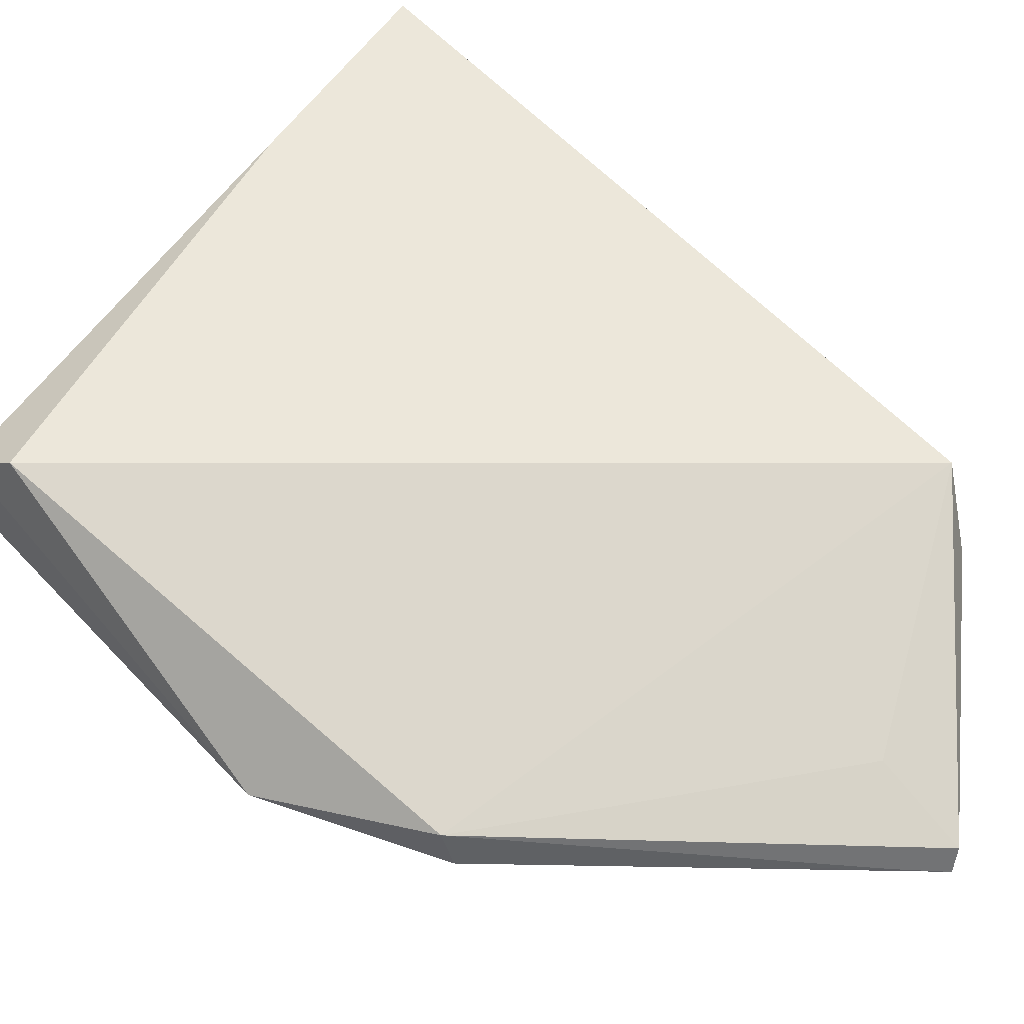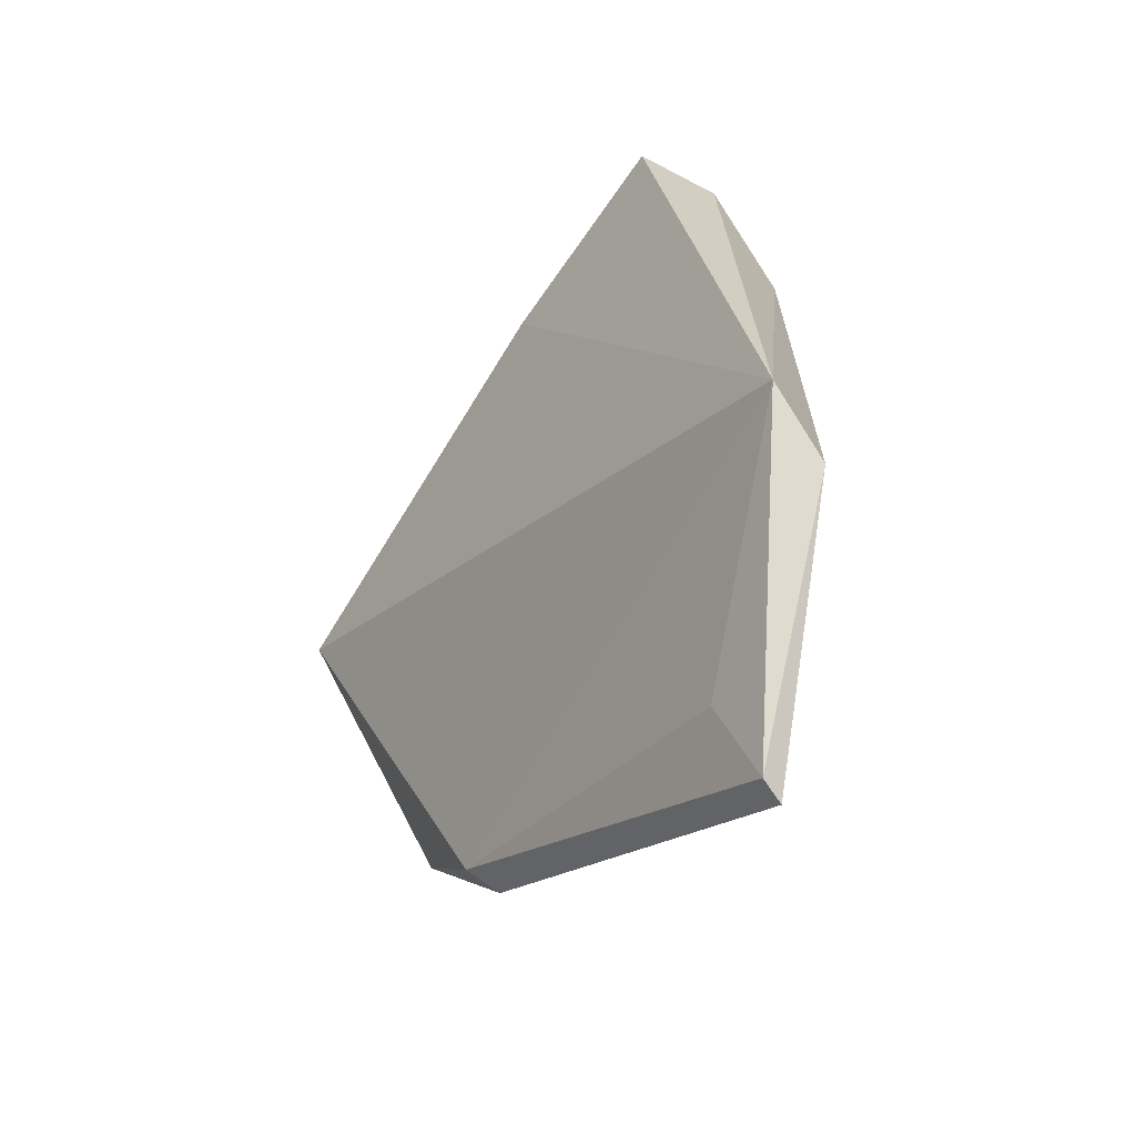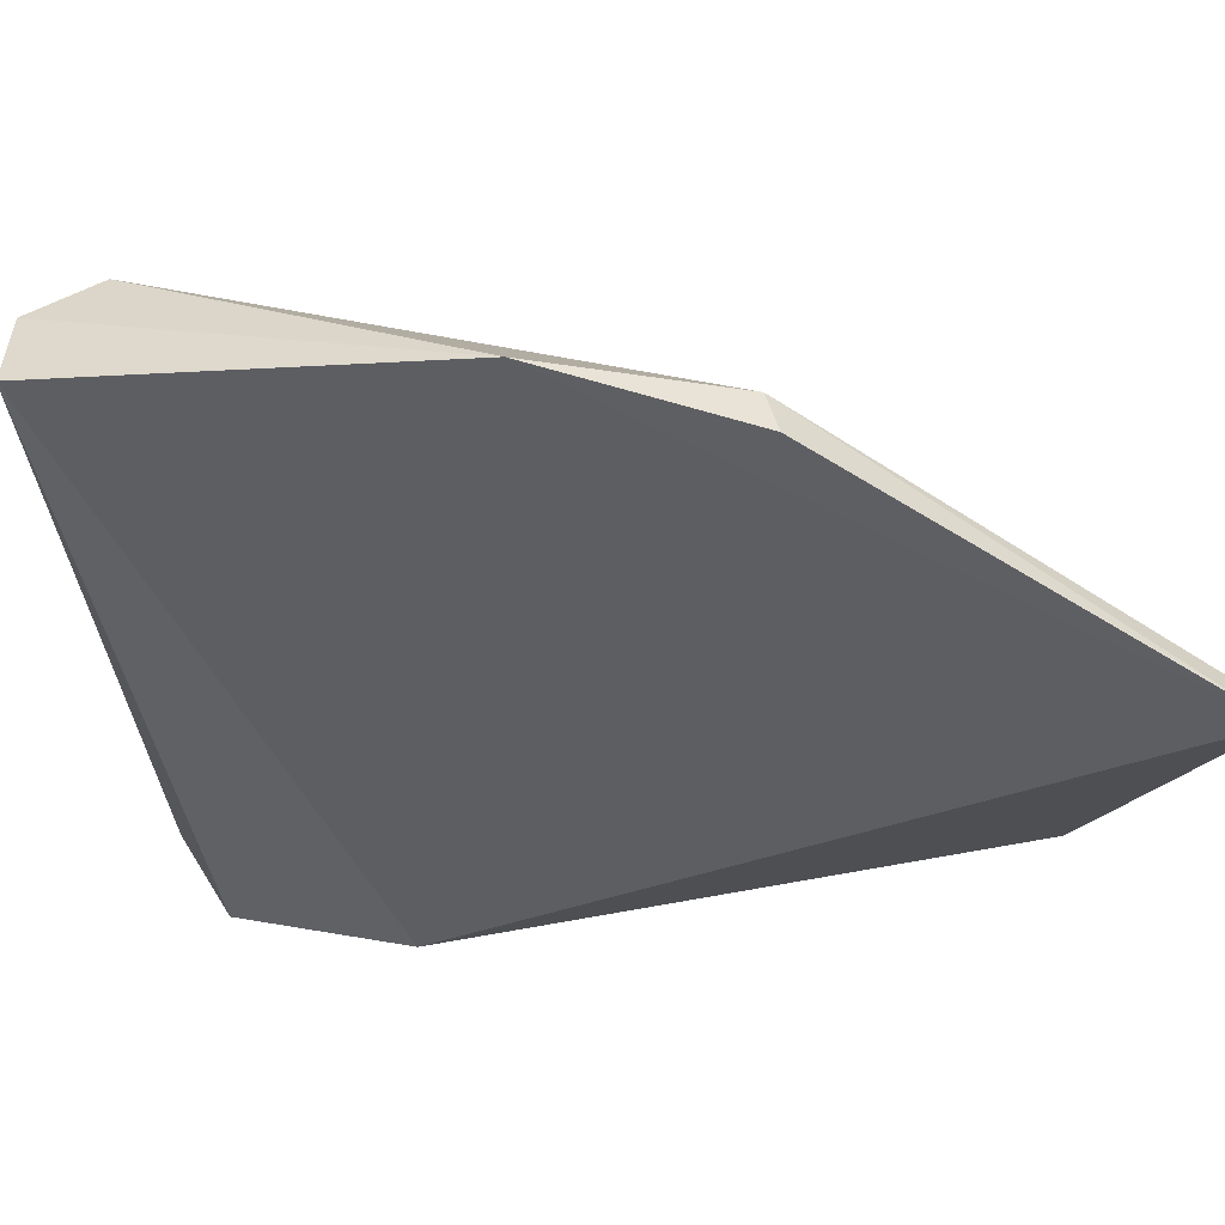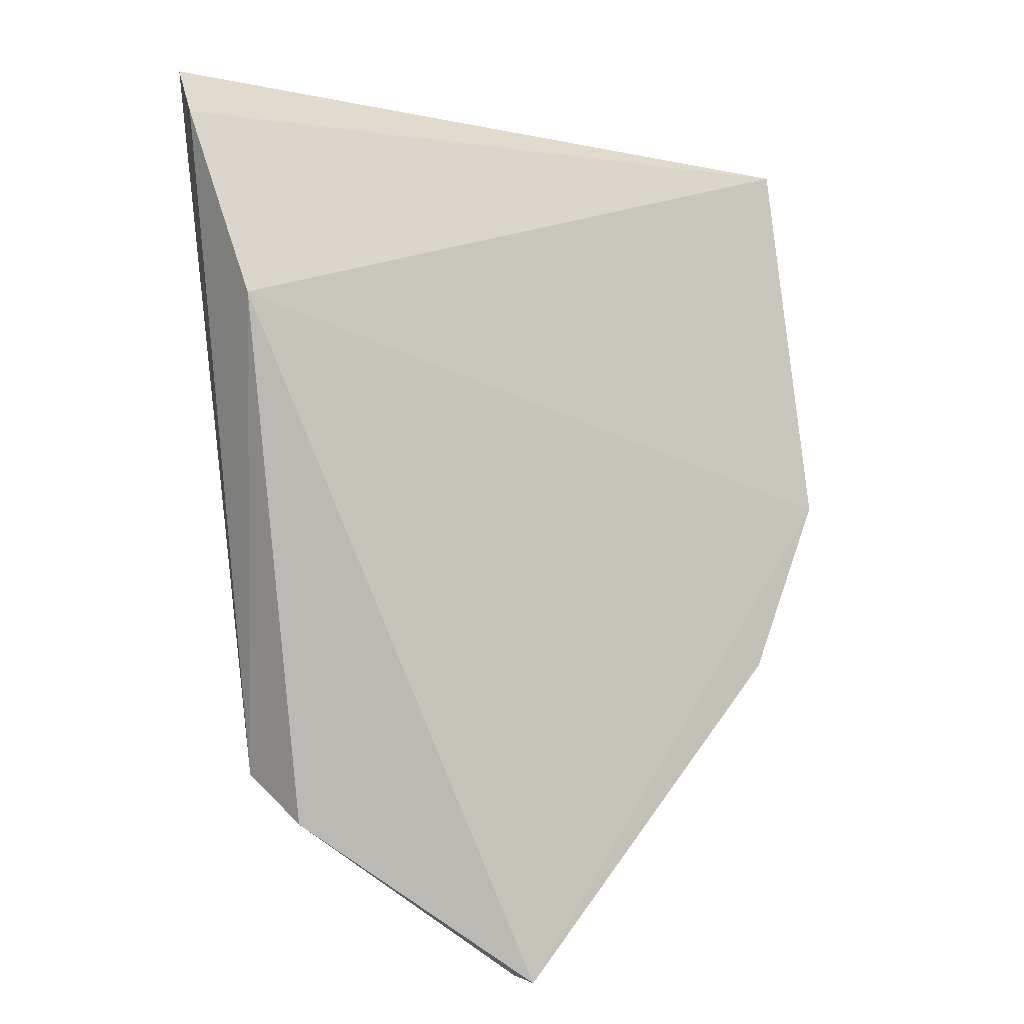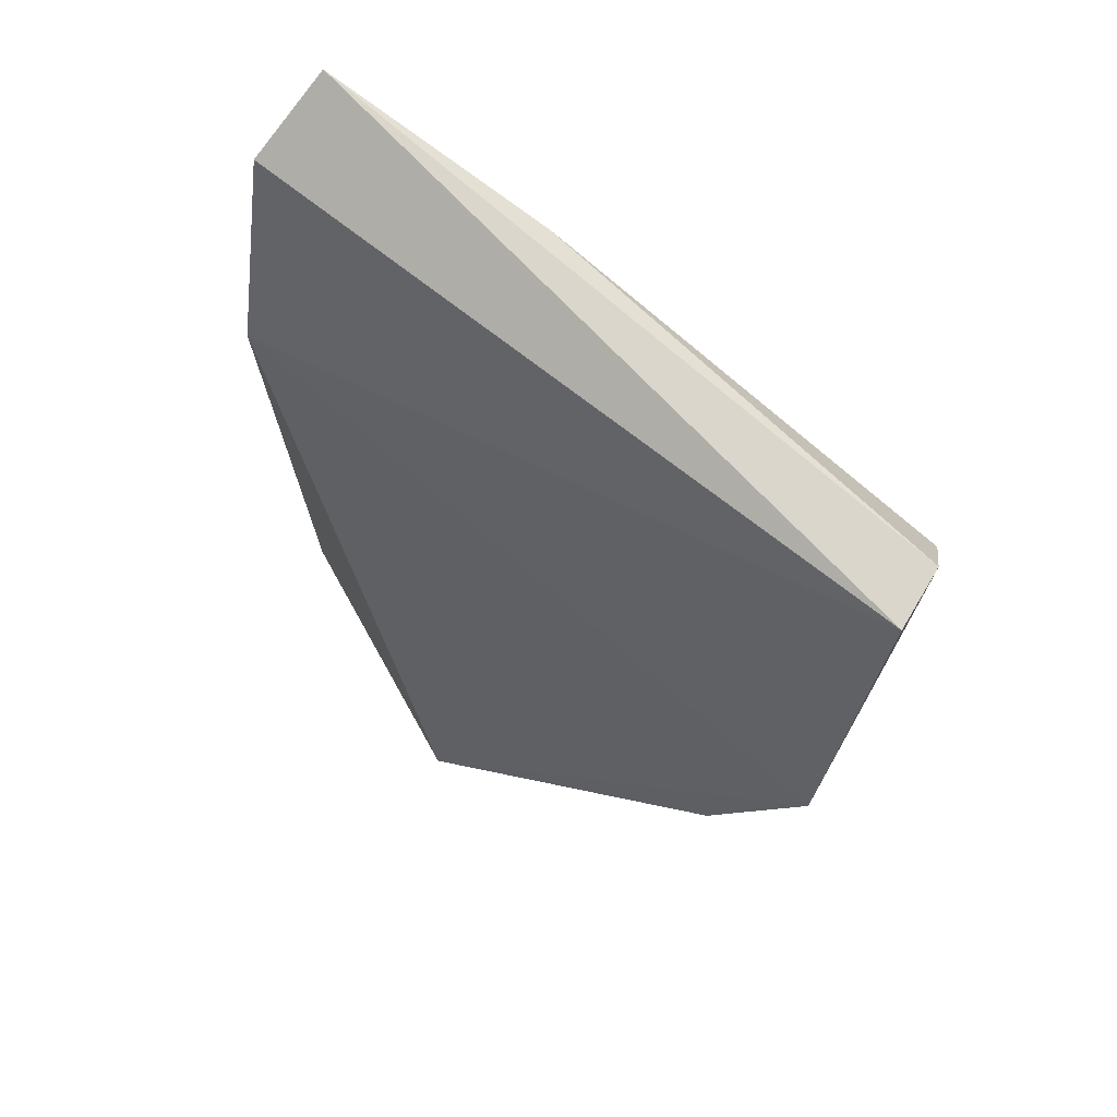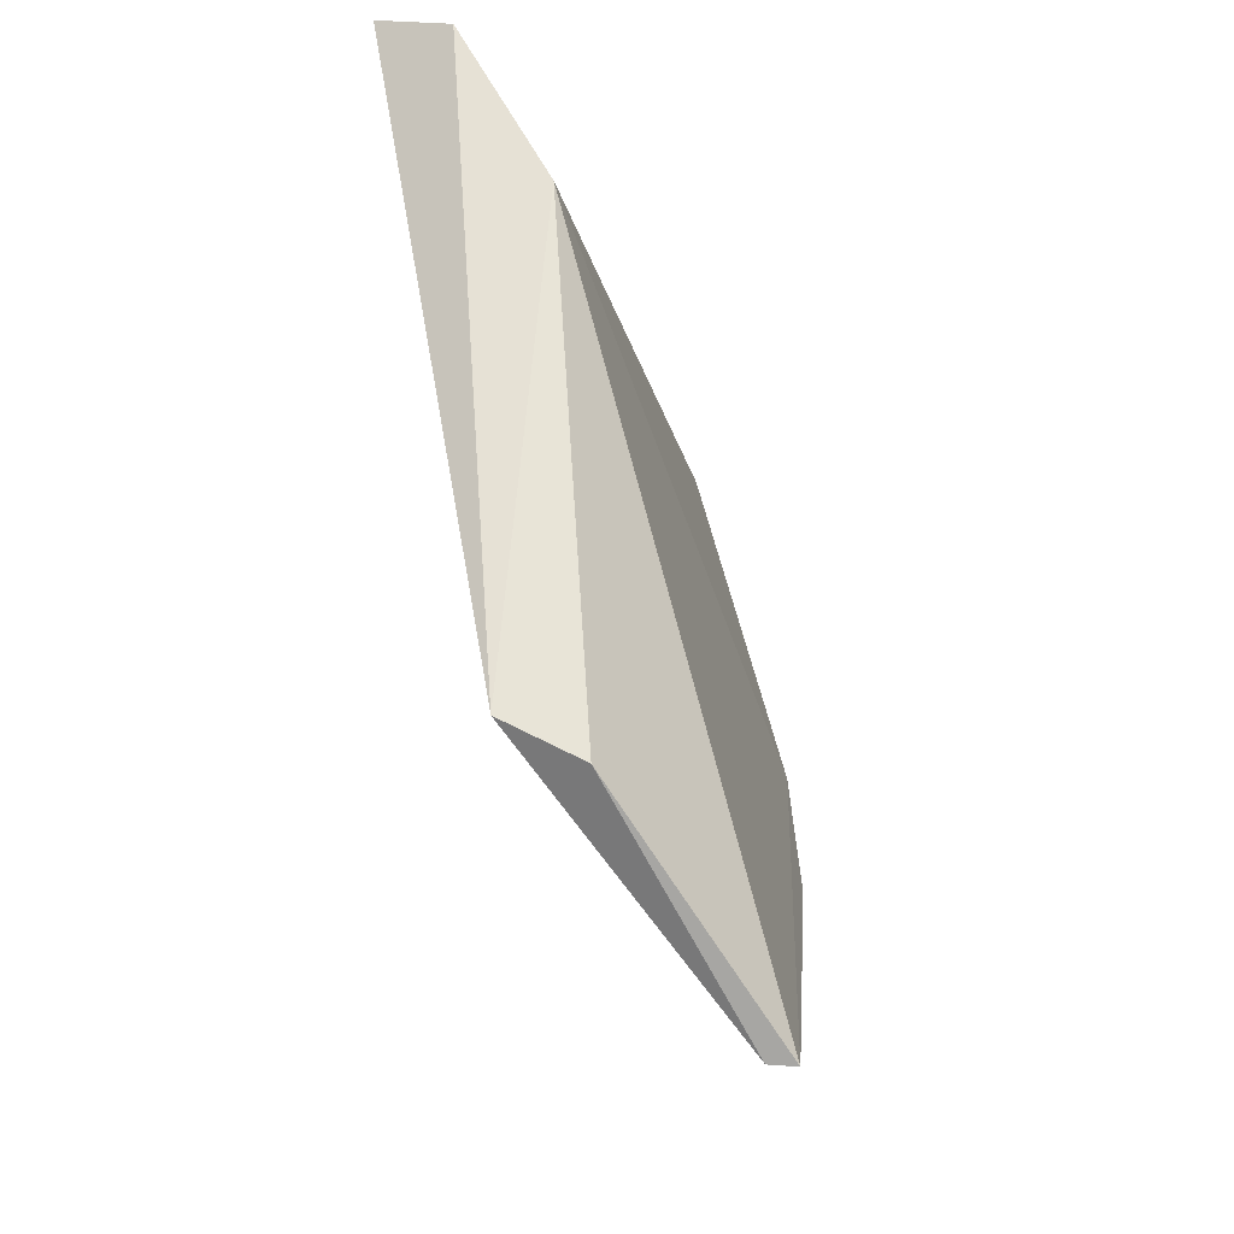
<metadata>
{"format":"obj","ext":"obj","renderer":"f3d","projection":"perspective","resolution":1024,"background":"white","views":[{"elev":46.2,"azim":-44.7,"up":"+Z"},{"elev":-72.4,"azim":48.7,"up":"+Y"},{"elev":-47.7,"azim":-76.1,"up":"+Z"},{"elev":7.9,"azim":147.8,"up":"+Y"},{"elev":73.1,"azim":-152.0,"up":"+Y"},{"elev":-30.8,"azim":101.8,"up":"+Y"}]}
</metadata>
<code>
v 0.003759 -0.01738 0.05614
v 0.003401 -0.04926 0.05059
v 0.004054 -0.0272 0.0486
v -0.02431 -0.03833 0.04447
v -0.02415 -0.02513 0.05283
v -0.00651 -0.0585 0.04204
v 0.004876 -0.01934 0.0525
v -0.006113 -0.01988 0.05538
v 0.002548 -0.05097 0.04737
v -0.02074 -0.04523 0.04513
v -0.02435 -0.0221 0.04828
v -0.00622 -0.05843 0.0432
v -0.02047 -0.04561 0.04348
v -0.0245 -0.02241 0.0512
v -0.006381 -0.05456 0.0452
v -0.008184 -0.05696 0.04232
f 6 4 3
f 7 1 2
f 7 2 3
f 8 5 2
f 8 2 1
f 9 6 3
f 9 3 2
f 10 5 4
f 10 2 5
f 11 1 7
f 11 7 3
f 11 3 4
f 12 9 2
f 12 6 9
f 13 10 4
f 13 4 6
f 14 8 1
f 14 1 11
f 14 5 8
f 14 11 4
f 14 4 5
f 15 12 2
f 15 2 10
f 15 10 12
f 16 13 6
f 16 10 13
f 16 12 10
f 16 6 12

</code>
